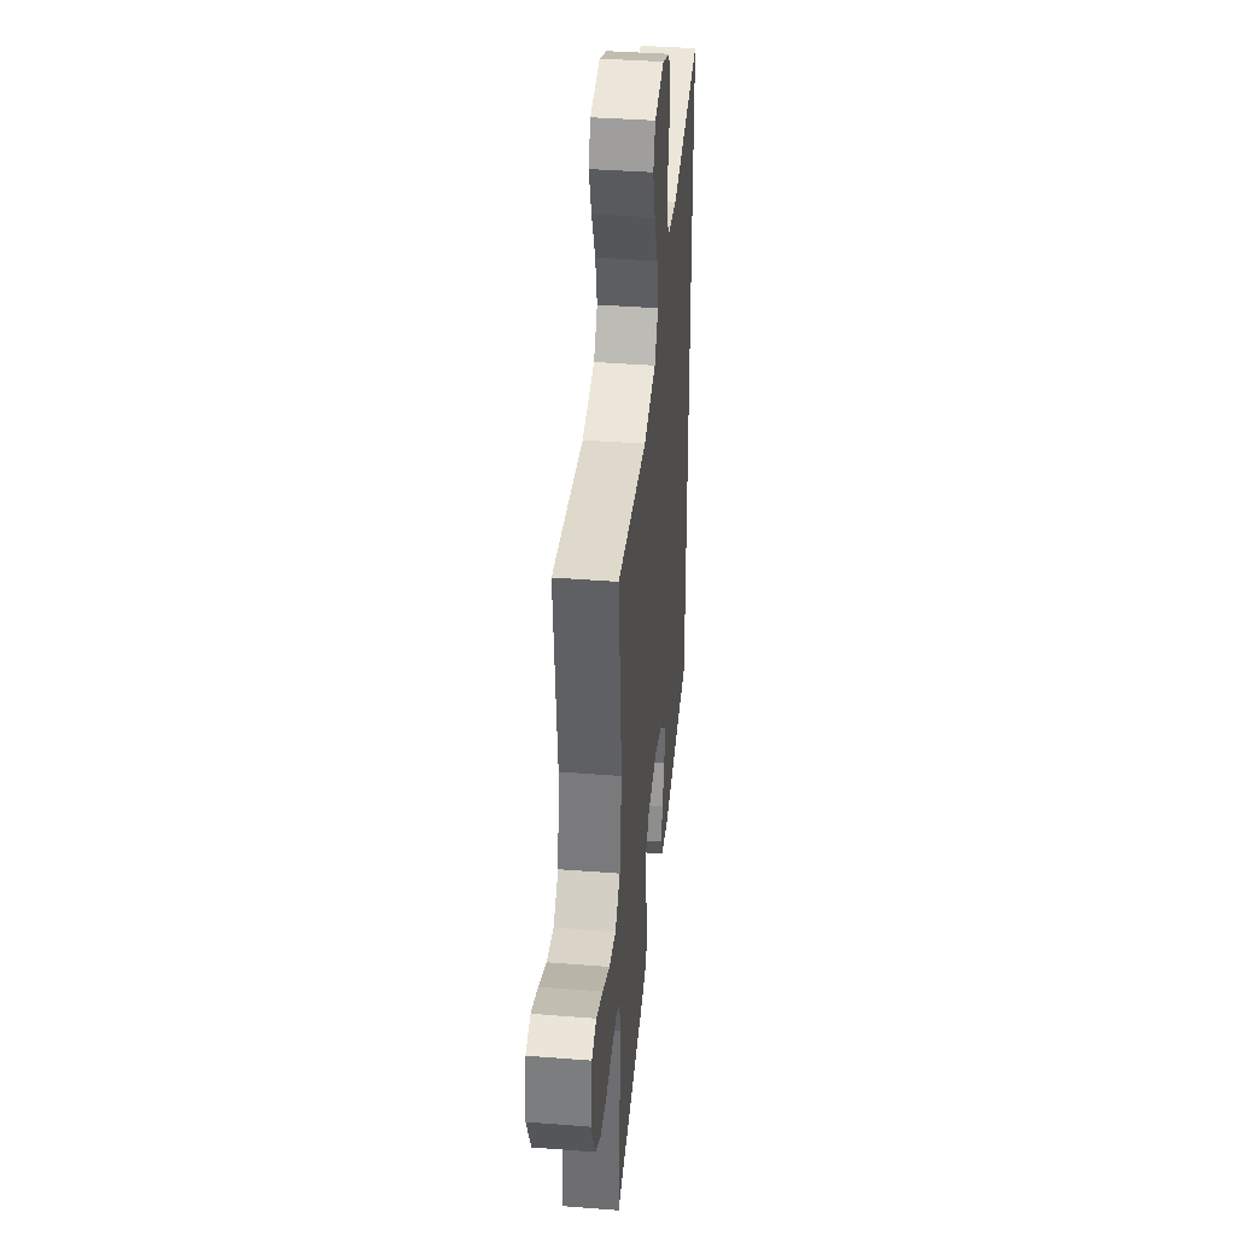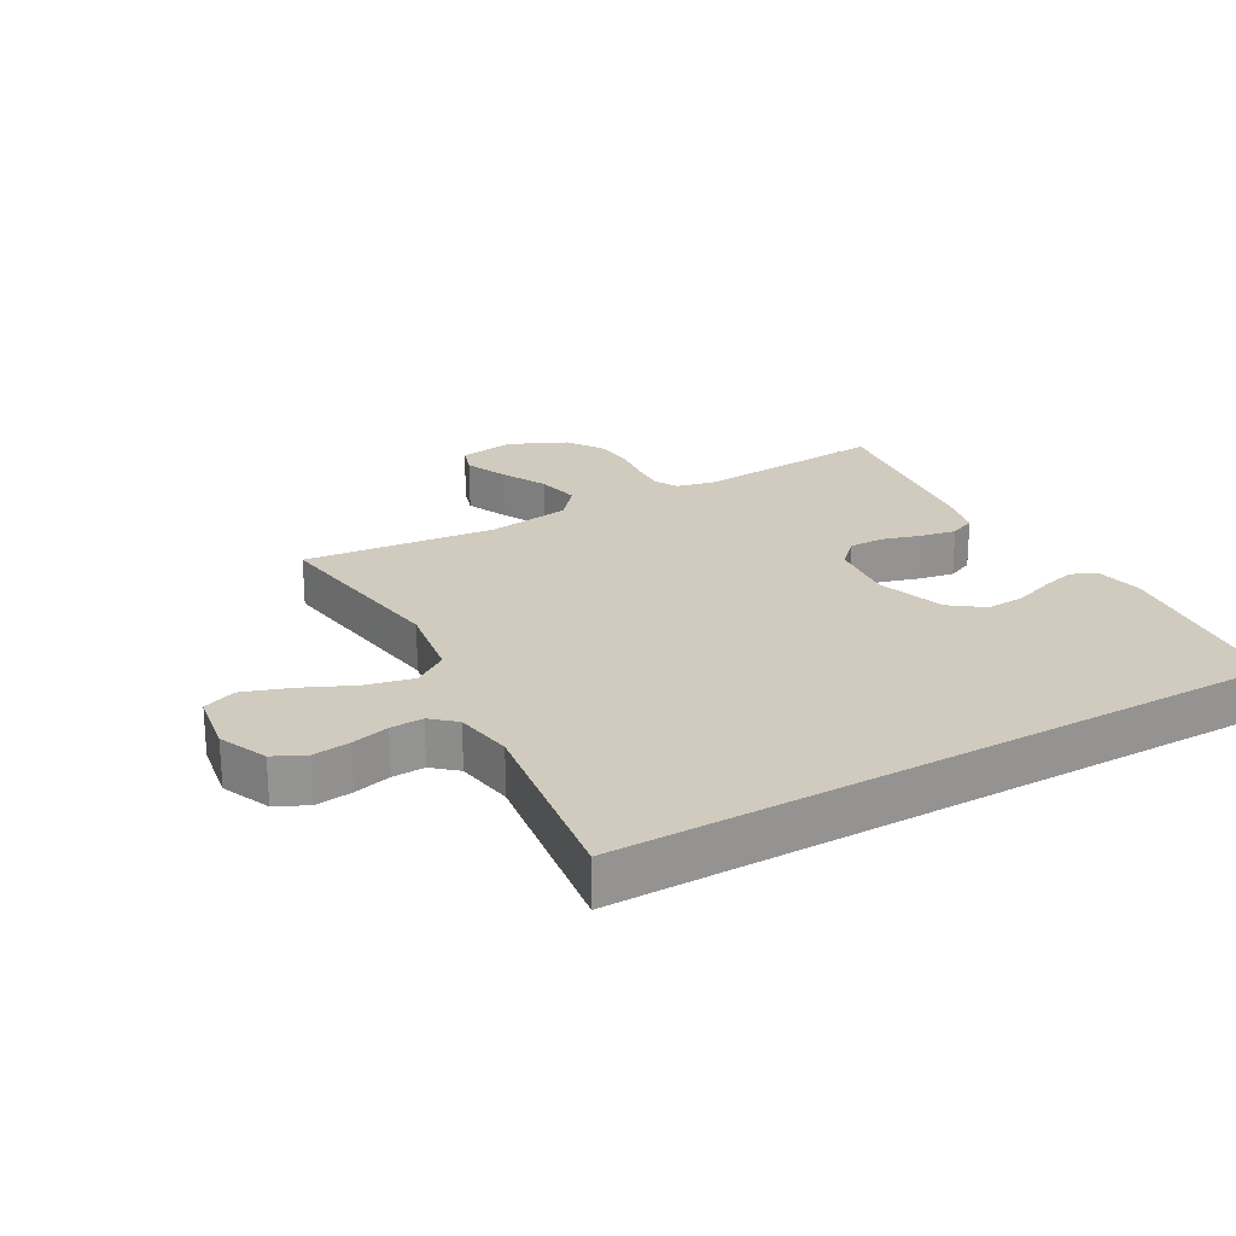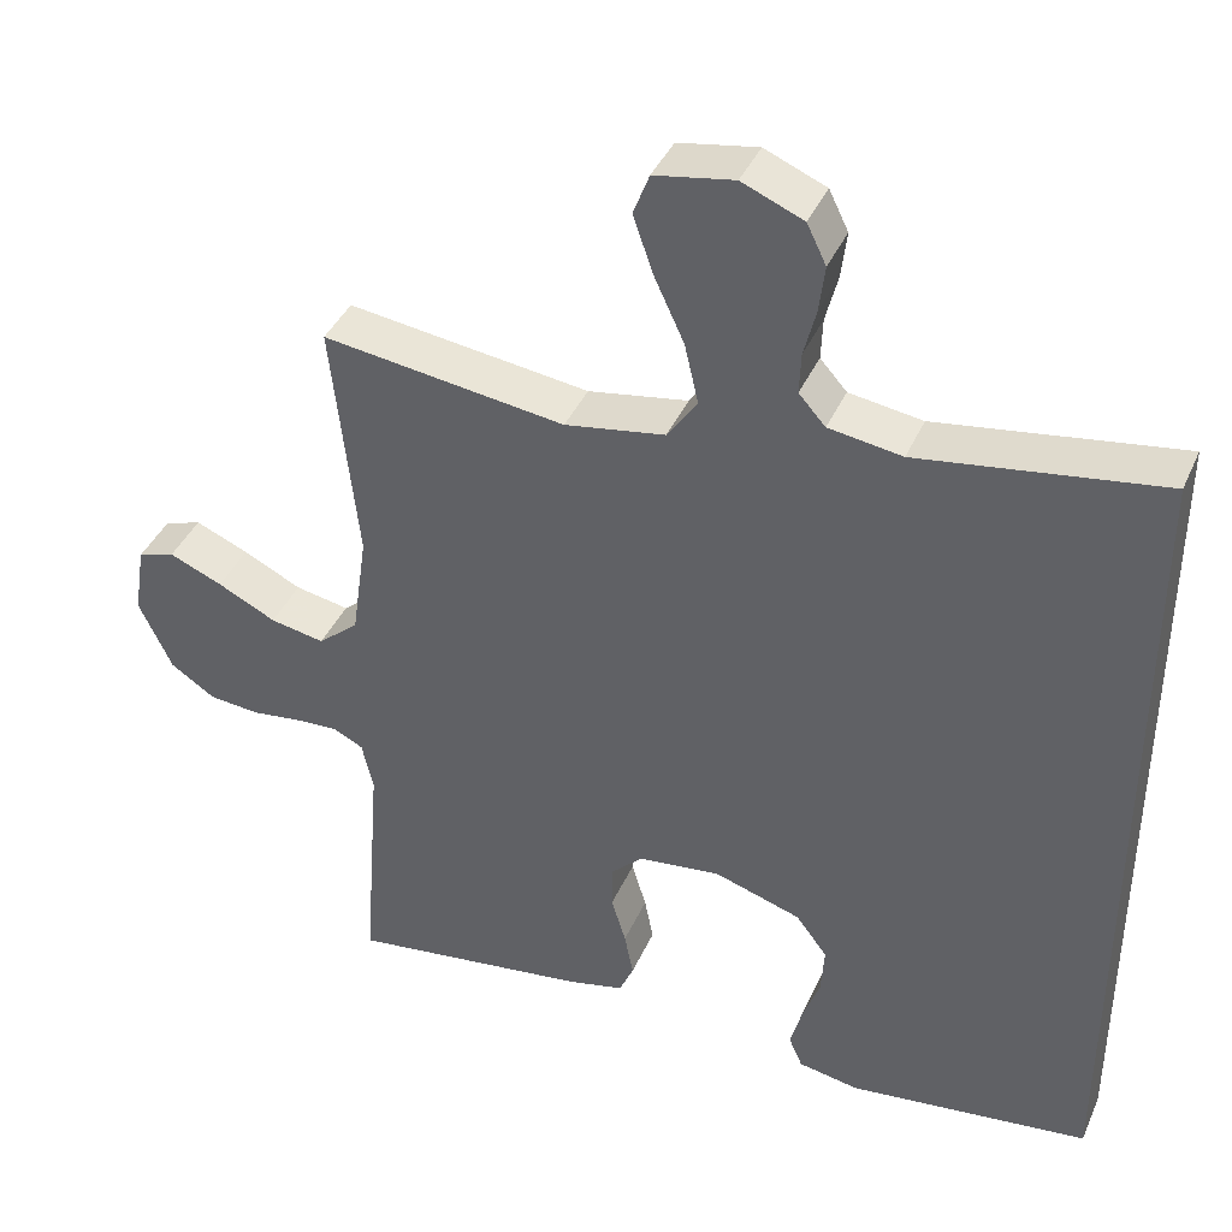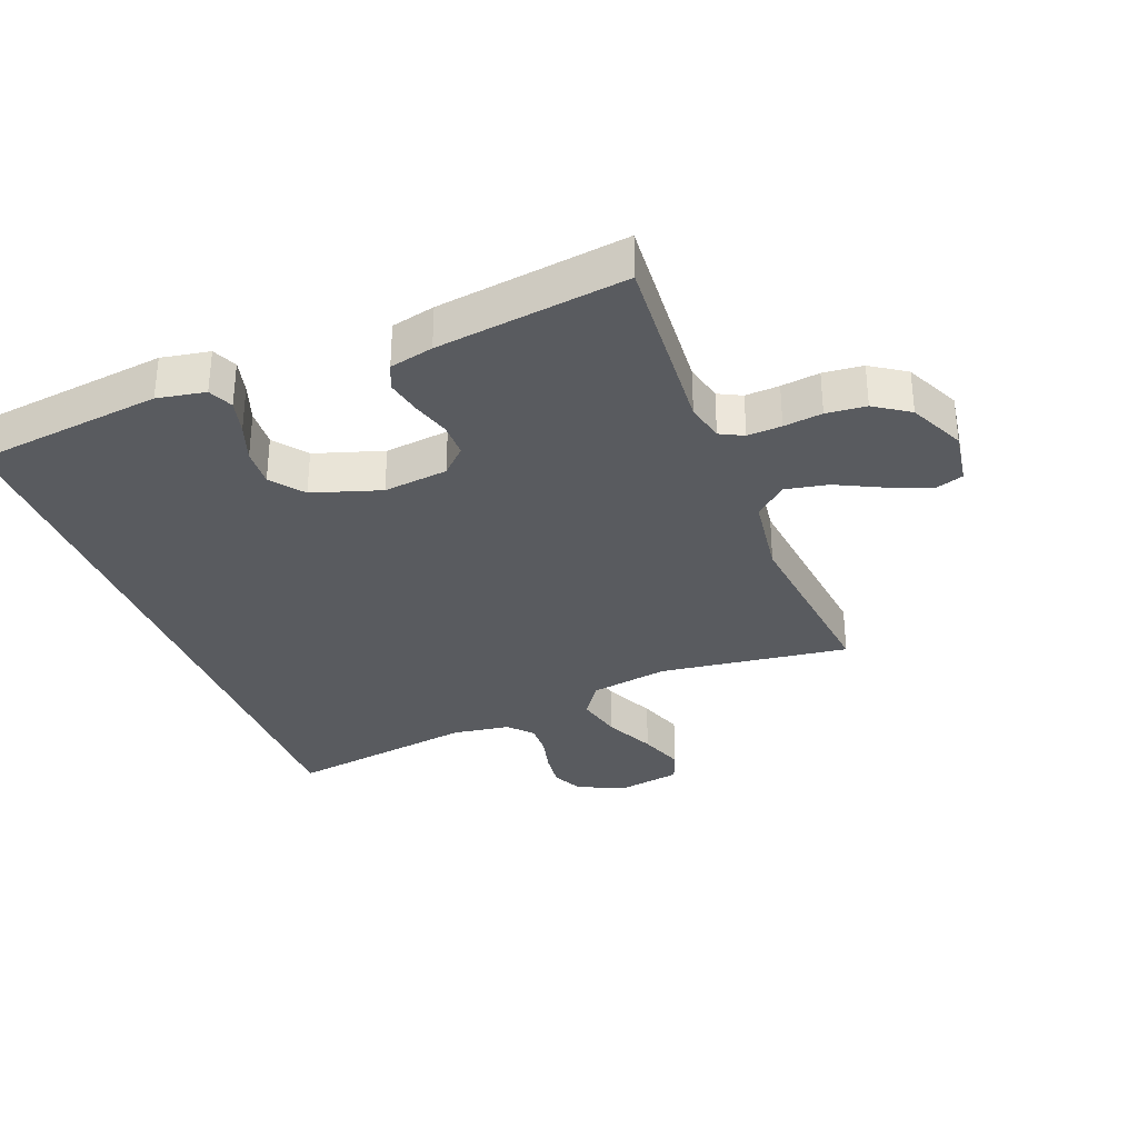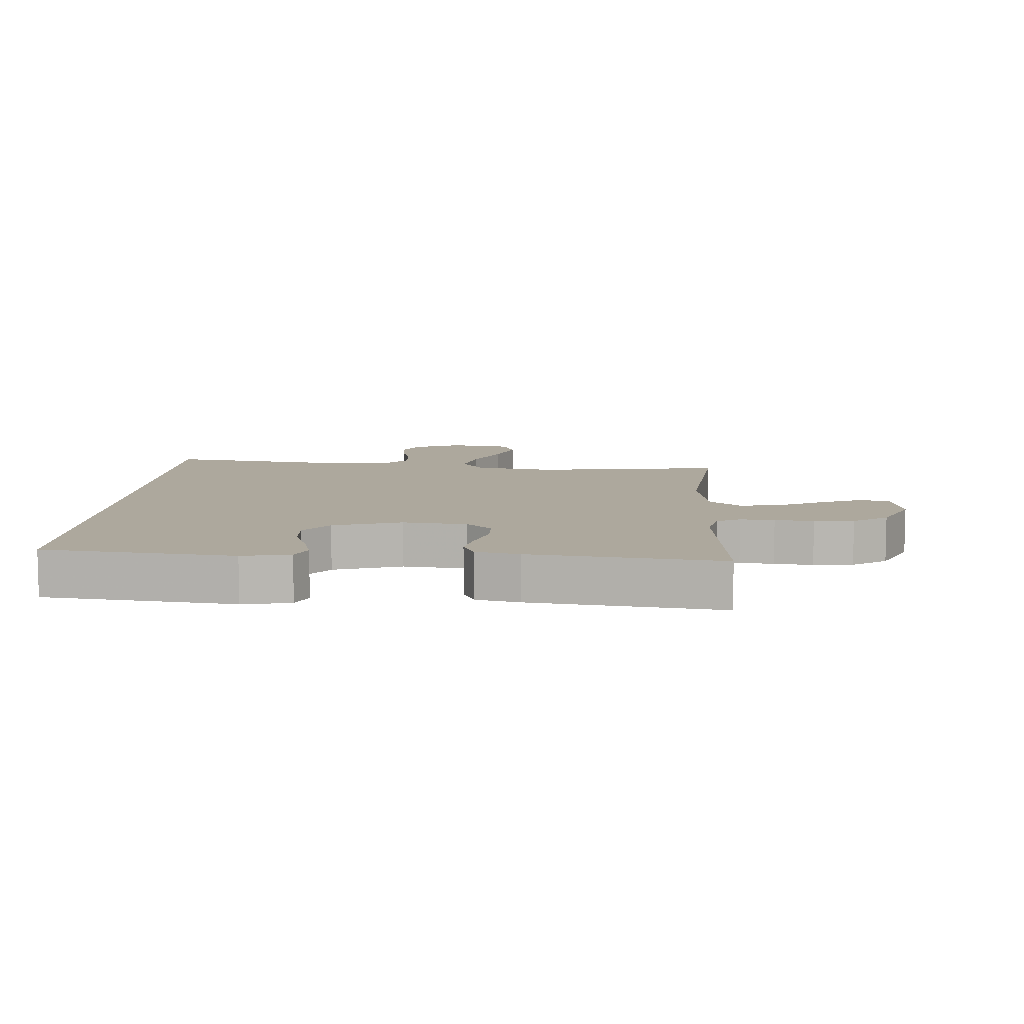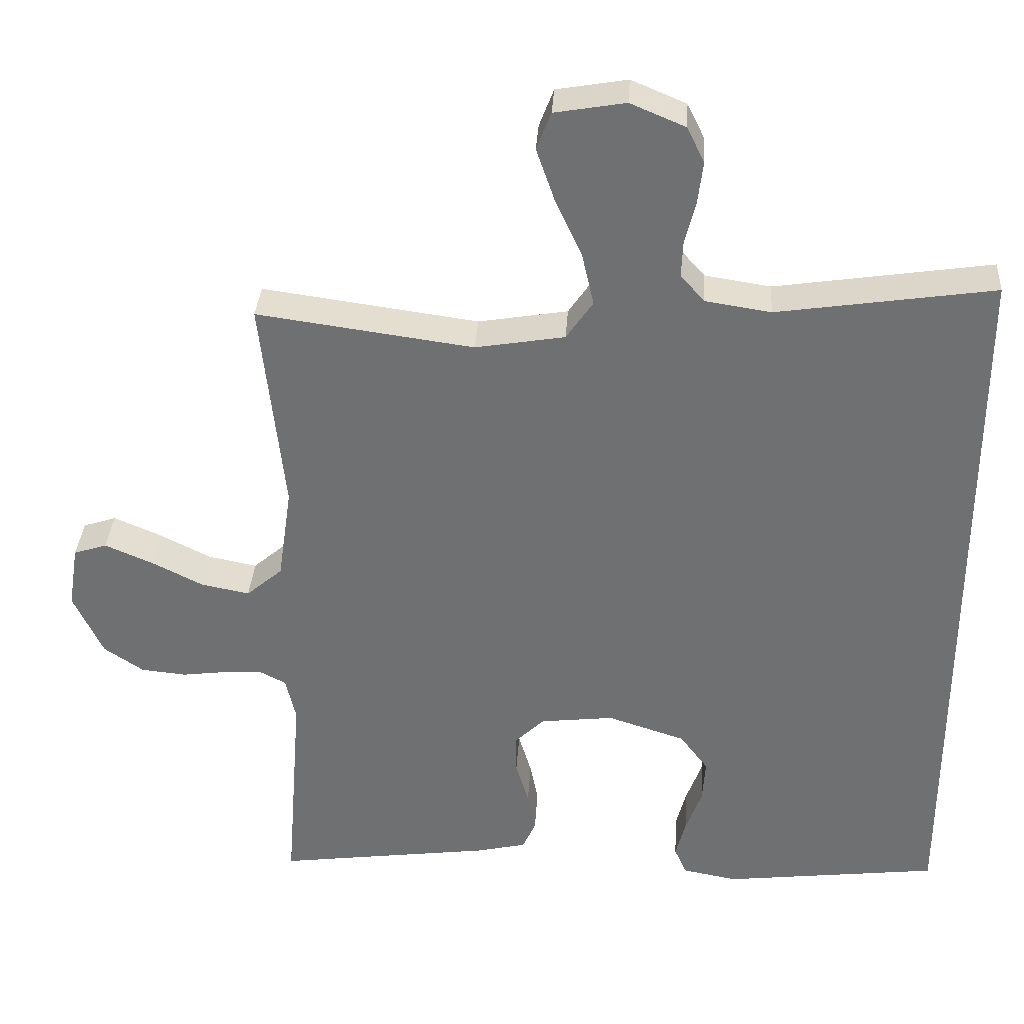
<metadata>
{"format":"obj","ext":"obj","renderer":"f3d","projection":"perspective","resolution":1024,"background":"white","views":[{"elev":39.3,"azim":-84.4,"up":"+Z"},{"elev":23.4,"azim":60.1,"up":"+Y"},{"elev":40.2,"azim":22.4,"up":"+Z"},{"elev":-32.5,"azim":-158.7,"up":"+Y"},{"elev":8.7,"azim":-176.7,"up":"+Y"},{"elev":34.6,"azim":3.7,"up":"+Z"}]}
</metadata>
<code>
v -0.5 0.07 0.5
v -0.2 0.07 0.459
v -0.076 0.07 0.48
v -0.039 0.07 0.534
v -0.056 0.07 0.608
v -0.093 0.07 0.688
v -0.118 0.07 0.76
v -0.098 0.07 0.812
v 0 0.07 0.829
v 0.076 0.07 0.797
v 0.1 0.07 0.748
v 0.093 0.07 0.69
v 0.078 0.07 0.631
v 0.076 0.07 0.58
v 0.109 0.07 0.543
v 0.2 0.07 0.529
v 0.5 0.07 0.574
v 0.5 0.07 -0.461
v 0.2 0.07 -0.497
v 0.124 0.07 -0.483
v 0.107 0.07 -0.444
v 0.121 0.07 -0.39
v 0.143 0.07 -0.329
v 0.147 0.07 -0.268
v 0.108 0.07 -0.216
v 0 0.07 -0.181
v -0.102 0.07 -0.193
v -0.142 0.07 -0.232
v -0.142 0.07 -0.287
v -0.124 0.07 -0.347
v -0.113 0.07 -0.403
v -0.131 0.07 -0.444
v -0.2 0.07 -0.46
v -0.5 0.07 -0.5
v -0.477 0.07 -0.2
v -0.491 0.07 -0.139
v -0.528 0.07 -0.12
v -0.582 0.07 -0.123
v -0.643 0.07 -0.131
v -0.706 0.07 -0.125
v -0.761 0.07 -0.088
v -0.802 0.07 0
v -0.788 0.07 0.088
v -0.742 0.07 0.103
v -0.676 0.07 0.075
v -0.604 0.07 0.039
v -0.537 0.07 0.026
v -0.487 0.07 0.069
v -0.468 0.07 0.2
v -0.5 0 0.5
v -0.2 0 0.459
v -0.076 0 0.48
v -0.039 0 0.534
v -0.056 0 0.608
v -0.093 0 0.688
v -0.118 0 0.76
v -0.098 0 0.812
v 0 0 0.829
v 0.076 0 0.797
v 0.1 0 0.748
v 0.093 0 0.69
v 0.078 0 0.631
v 0.076 0 0.58
v 0.109 0 0.543
v 0.2 0 0.529
v 0.5 0 0.574
v 0.5 0 -0.461
v 0.2 0 -0.497
v 0.124 0 -0.483
v 0.107 0 -0.444
v 0.121 0 -0.39
v 0.143 0 -0.329
v 0.147 0 -0.268
v 0.108 0 -0.216
v 0 0 -0.181
v -0.102 0 -0.193
v -0.142 0 -0.232
v -0.142 0 -0.287
v -0.124 0 -0.347
v -0.113 0 -0.403
v -0.131 0 -0.444
v -0.2 0 -0.46
v -0.5 0 -0.5
v -0.477 0 -0.2
v -0.491 0 -0.139
v -0.528 0 -0.12
v -0.582 0 -0.123
v -0.643 0 -0.131
v -0.706 0 -0.125
v -0.761 0 -0.088
v -0.802 0 0
v -0.788 0 0.088
v -0.742 0 0.103
v -0.676 0 0.075
v -0.604 0 0.039
v -0.537 0 0.026
v -0.487 0 0.069
v -0.468 0 0.2
f 44 45 46
f 43 44 46
f 42 43 46
f 41 42 46
f 40 41 46
f 39 40 46
f 38 39 46
f 37 38 46 47
f 36 37 47 48
f 33 34 35
f 32 33 35
f 31 32 35
f 30 31 35
f 29 30 35
f 36 48 49
f 35 36 49
f 29 35 49
f 28 29 49
f 21 22 23
f 20 21 23
f 19 20 23
f 18 19 23
f 17 18 23
f 16 17 23 24
f 15 16 24 25
f 11 12 13
f 10 11 13
f 9 10 13
f 8 9 13
f 7 8 13
f 6 7 13
f 5 6 13
f 4 5 13 14
f 15 25 26
f 14 15 26
f 4 14 26
f 3 4 26
f 49 1 2
f 28 49 2
f 27 28 2
f 2 3 26 27
f 95 94 93
f 95 93 92
f 95 92 91
f 95 91 90
f 95 90 89
f 95 89 88
f 95 88 87
f 96 95 87 86
f 97 96 86 85
f 84 83 82
f 84 82 81
f 84 81 80
f 84 80 79
f 84 79 78
f 98 97 85
f 98 85 84
f 98 84 78
f 98 78 77
f 72 71 70
f 72 70 69
f 72 69 68
f 72 68 67
f 72 67 66
f 73 72 66 65
f 74 73 65 64
f 62 61 60
f 62 60 59
f 62 59 58
f 62 58 57
f 62 57 56
f 62 56 55
f 62 55 54
f 63 62 54 53
f 75 74 64
f 75 64 63
f 75 63 53
f 75 53 52
f 51 50 98
f 51 98 77
f 51 77 76
f 76 75 52 51
f 1 50 51 2
f 2 51 52 3
f 3 52 53 4
f 4 53 54 5
f 5 54 55 6
f 6 55 56 7
f 7 56 57 8
f 8 57 58 9
f 9 58 59 10
f 10 59 60 11
f 11 60 61 12
f 12 61 62 13
f 13 62 63 14
f 14 63 64 15
f 15 64 65 16
f 16 65 66 17
f 17 66 67 18
f 18 67 68 19
f 19 68 69 20
f 20 69 70 21
f 21 70 71 22
f 22 71 72 23
f 23 72 73 24
f 24 73 74 25
f 25 74 75 26
f 26 75 76 27
f 27 76 77 28
f 28 77 78 29
f 29 78 79 30
f 30 79 80 31
f 31 80 81 32
f 32 81 82 33
f 33 82 83 34
f 34 83 84 35
f 35 84 85 36
f 36 85 86 37
f 37 86 87 38
f 38 87 88 39
f 39 88 89 40
f 40 89 90 41
f 41 90 91 42
f 42 91 92 43
f 43 92 93 44
f 44 93 94 45
f 45 94 95 46
f 46 95 96 47
f 47 96 97 48
f 48 97 98 49
f 49 98 50 1

</code>
